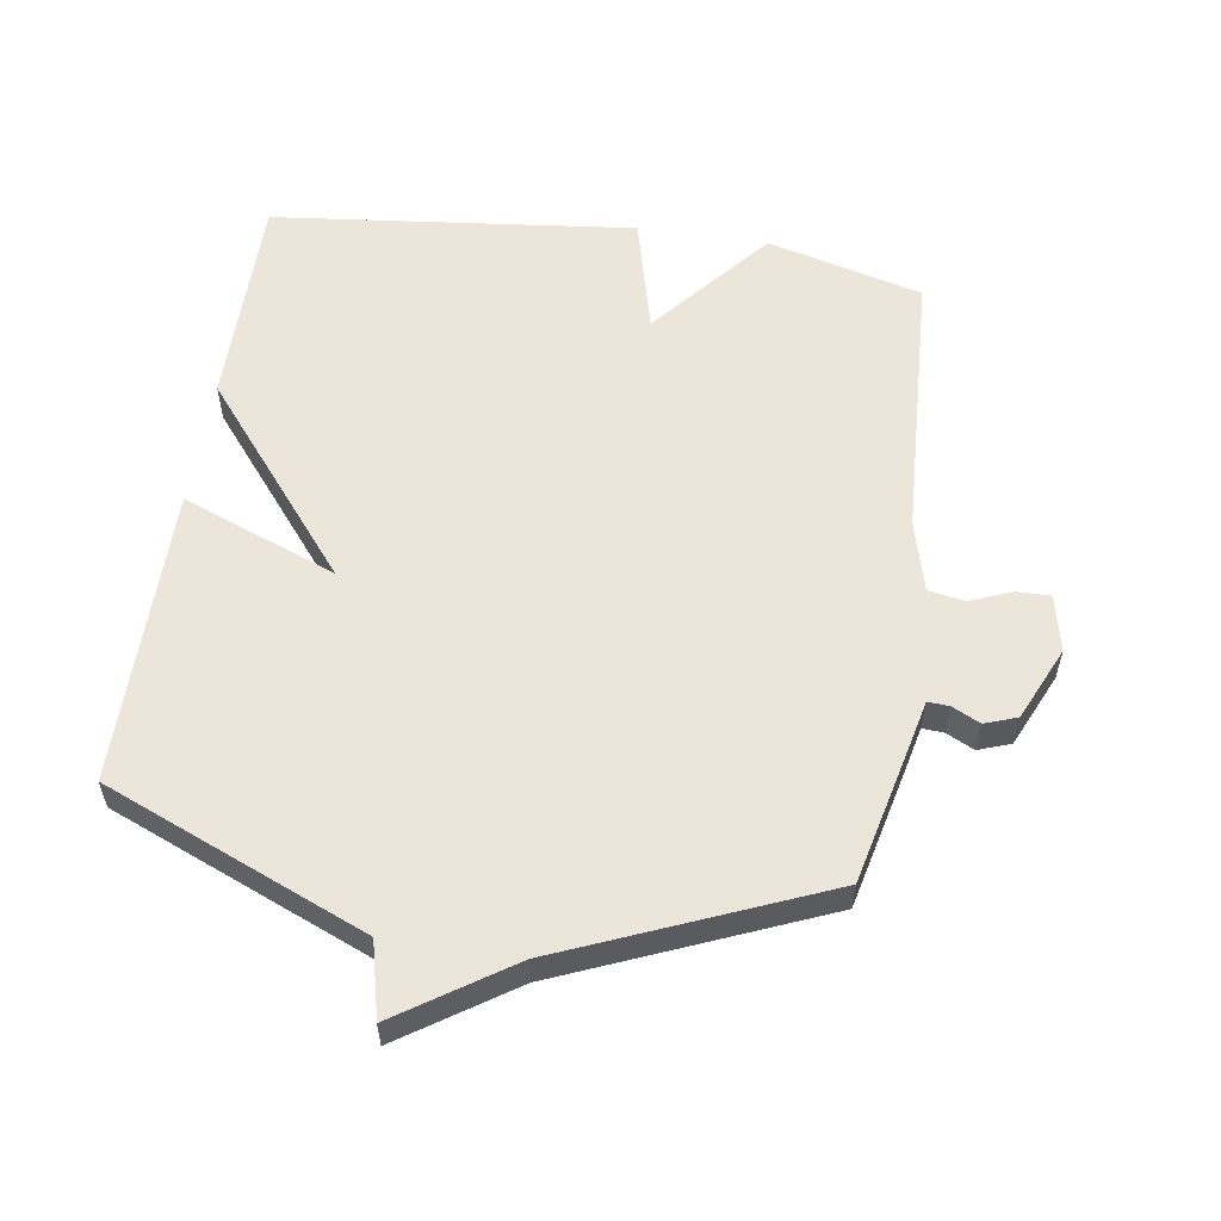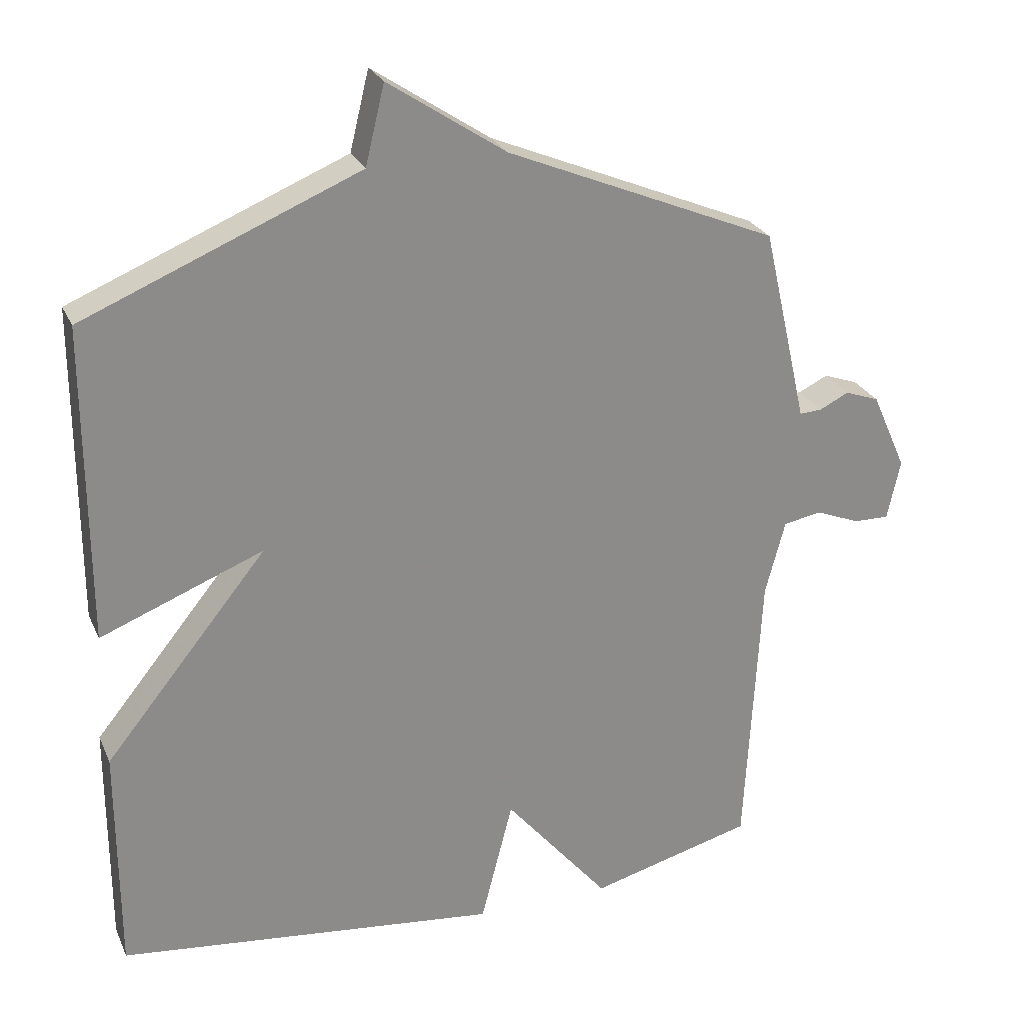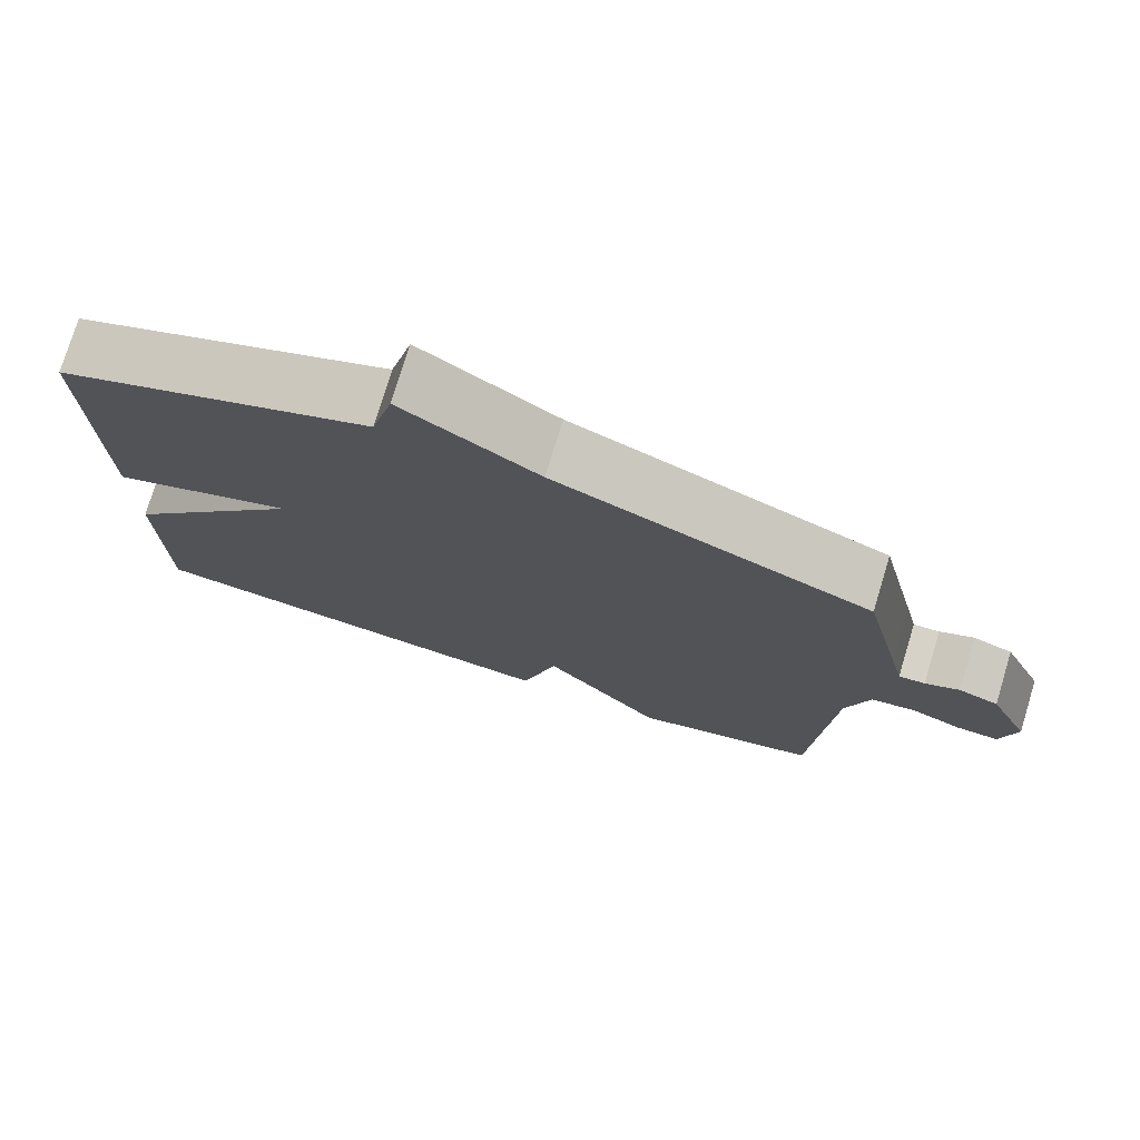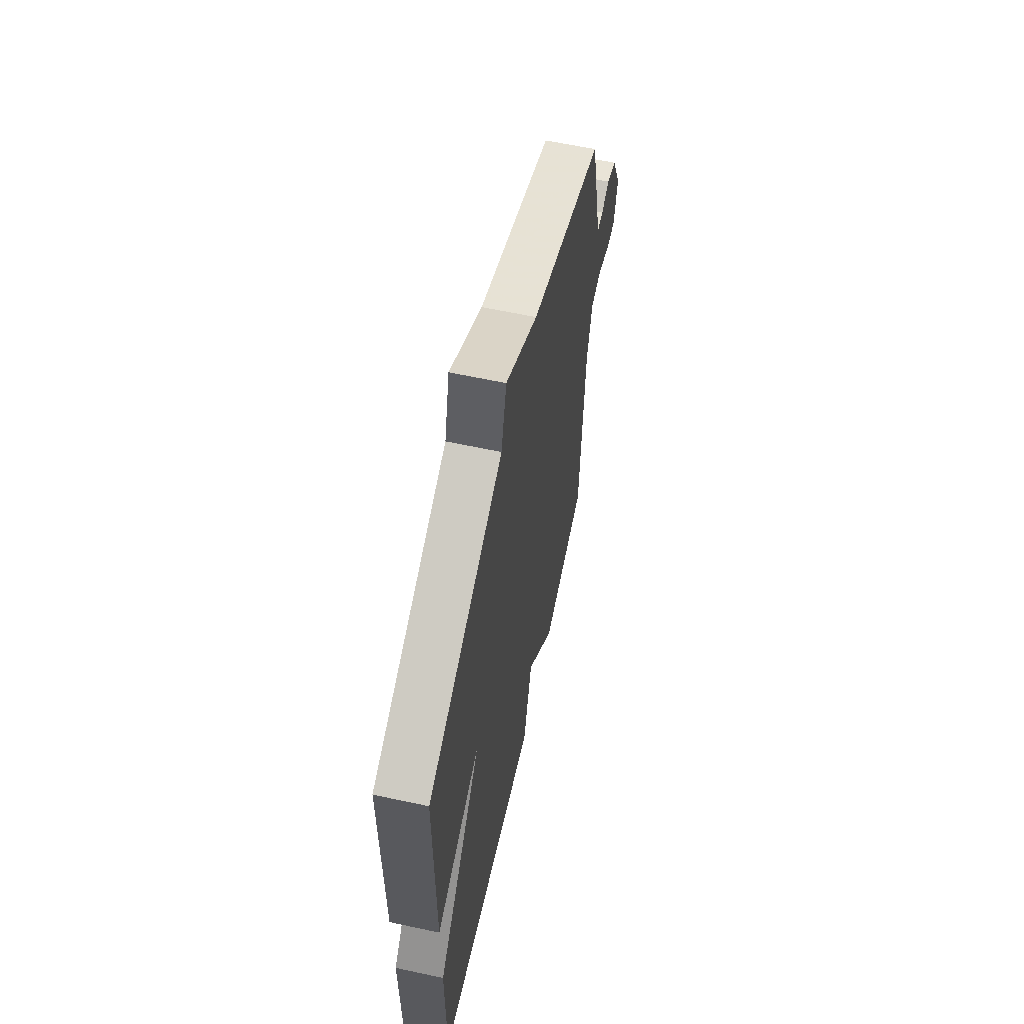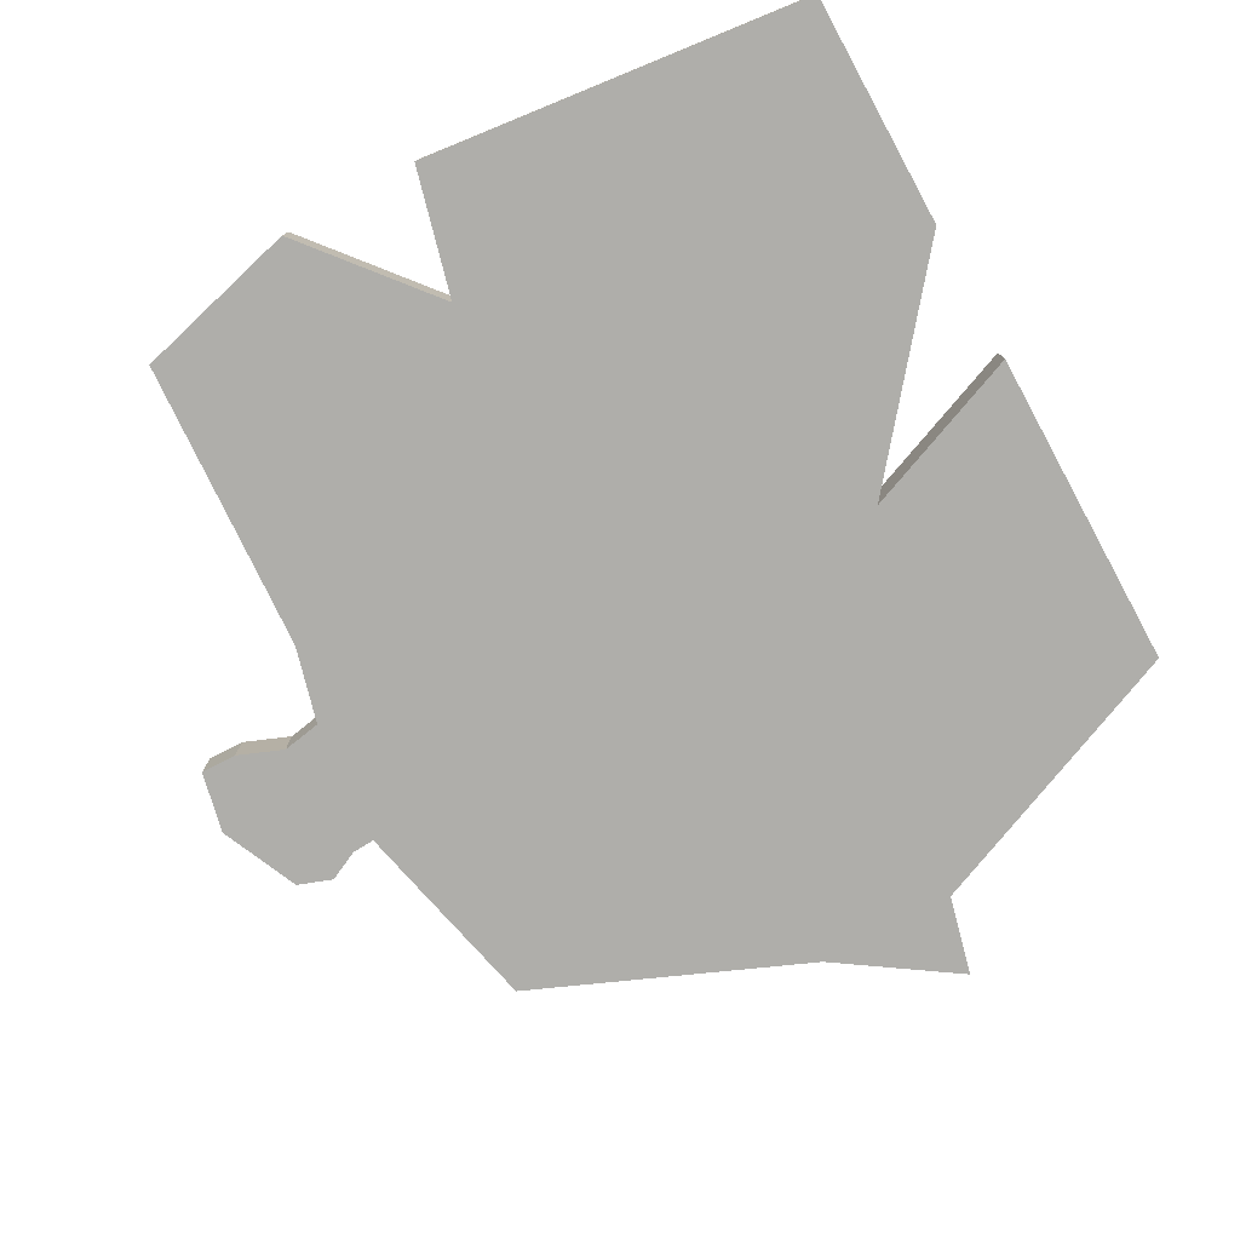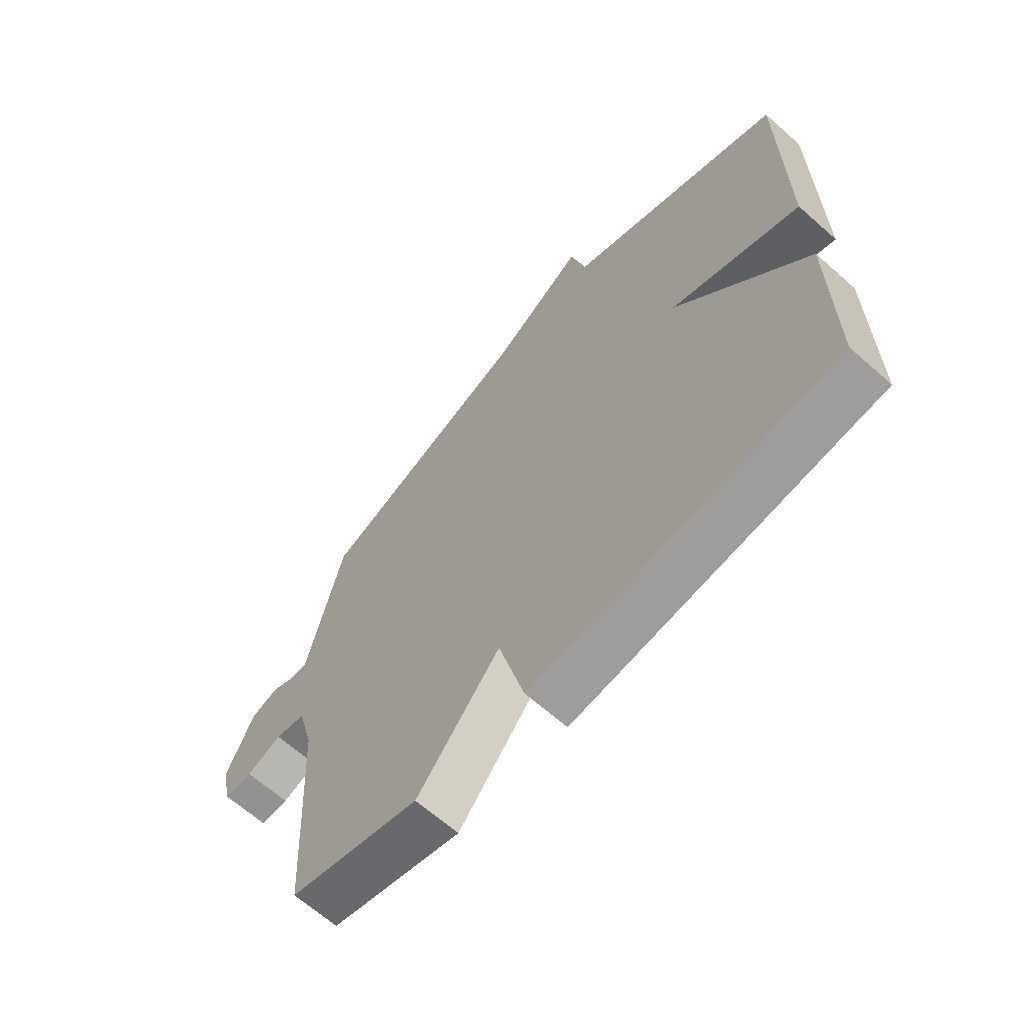
<metadata>
{"format":"obj","ext":"obj","renderer":"f3d","projection":"perspective","resolution":1024,"background":"white","views":[{"elev":56.7,"azim":8.7,"up":"+Y"},{"elev":26.0,"azim":-20.2,"up":"+Z"},{"elev":76.5,"azim":16.9,"up":"+Z"},{"elev":61.4,"azim":-77.6,"up":"+Z"},{"elev":-77.6,"azim":-151.4,"up":"+Y"},{"elev":-65.4,"azim":-131.7,"up":"+Z"}]}
</metadata>
<code>
v -0.5 0.07 -0.5
v -0.5 0.07 -0.164
v -0.261 0.07 0.13
v -0.5 0.07 0.036
v -0.5 0.07 0.5
v -0.097 0.07 0.667
v -0.069 0.07 0.782
v 0.103 0.07 0.667
v 0.5 0.07 0.5
v 0.549 0.07 0.288
v 0.566 0.07 0.213
v 0.599 0.07 0.215
v 0.642 0.07 0.236
v 0.692 0.07 0.218
v 0.743 0.07 0.104
v 0.724 0.07 0.016
v 0.672 0.07 0.017
v 0.607 0.07 0.043
v 0.551 0.07 0.033
v 0.522 0.07 -0.077
v 0.5 0.07 -0.5
v 0.26 0.07 -0.563
v 0.107 0.07 -0.38
v 0.06 0.07 -0.563
v -0.5 0 -0.5
v -0.5 0 -0.164
v -0.261 0 0.13
v -0.5 0 0.036
v -0.5 0 0.5
v -0.097 0 0.667
v -0.069 0 0.782
v 0.103 0 0.667
v 0.5 0 0.5
v 0.549 0 0.288
v 0.566 0 0.213
v 0.599 0 0.215
v 0.642 0 0.236
v 0.692 0 0.218
v 0.743 0 0.104
v 0.724 0 0.016
v 0.672 0 0.017
v 0.607 0 0.043
v 0.551 0 0.033
v 0.522 0 -0.077
v 0.5 0 -0.5
v 0.26 0 -0.563
v 0.107 0 -0.38
v 0.06 0 -0.563
f 1 2 3
f 24 1 3
f 23 24 3
f 22 23 3
f 21 22 3
f 20 21 3
f 19 20 3
f 18 19 3
f 16 17 18
f 15 16 18
f 14 15 18
f 13 14 18
f 12 13 18
f 11 12 18 3
f 10 11 3
f 9 10 3
f 8 9 3
f 6 7 8
f 5 6 8
f 4 5 8
f 3 4 8
f 27 26 25
f 27 25 48
f 27 48 47
f 27 47 46
f 27 46 45
f 27 45 44
f 27 44 43
f 27 43 42
f 42 41 40
f 42 40 39
f 42 39 38
f 42 38 37
f 42 37 36
f 27 42 36 35
f 27 35 34
f 27 34 33
f 27 33 32
f 32 31 30
f 32 30 29
f 32 29 28
f 32 28 27
f 1 25 26 2
f 2 26 27 3
f 3 27 28 4
f 4 28 29 5
f 5 29 30 6
f 6 30 31 7
f 7 31 32 8
f 8 32 33 9
f 9 33 34 10
f 10 34 35 11
f 11 35 36 12
f 12 36 37 13
f 13 37 38 14
f 14 38 39 15
f 15 39 40 16
f 16 40 41 17
f 17 41 42 18
f 18 42 43 19
f 19 43 44 20
f 20 44 45 21
f 21 45 46 22
f 22 46 47 23
f 23 47 48 24
f 24 48 25 1

</code>
